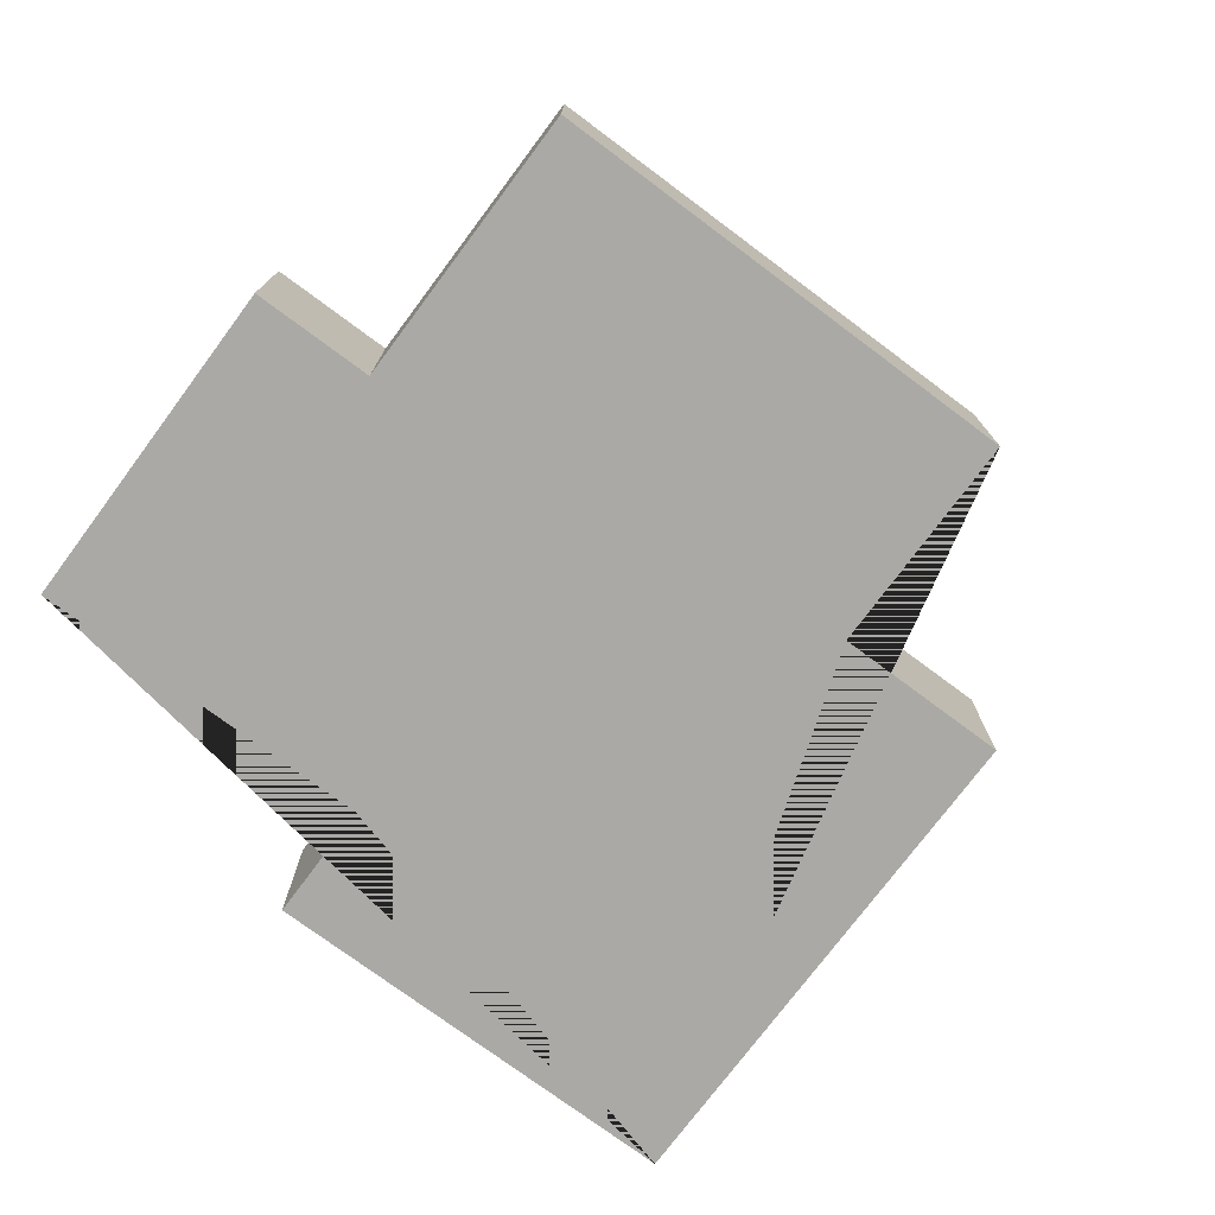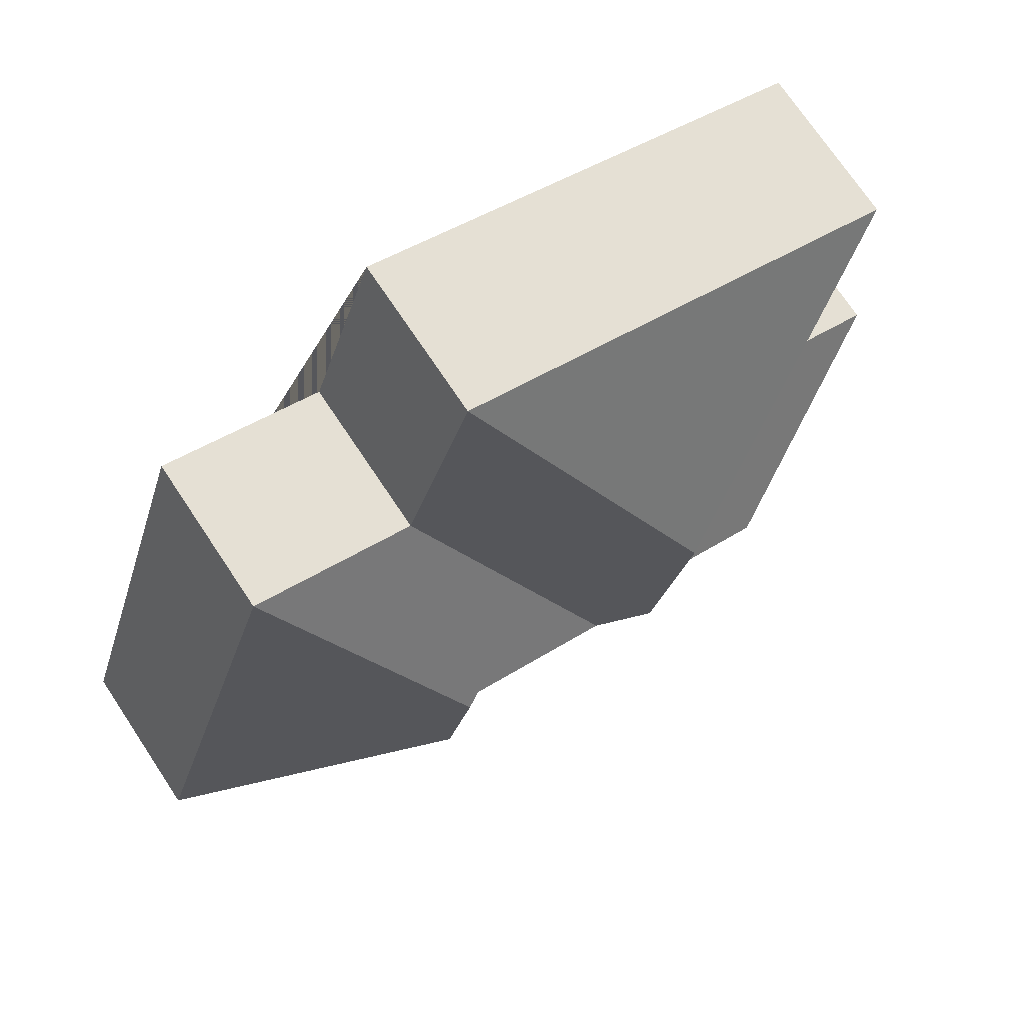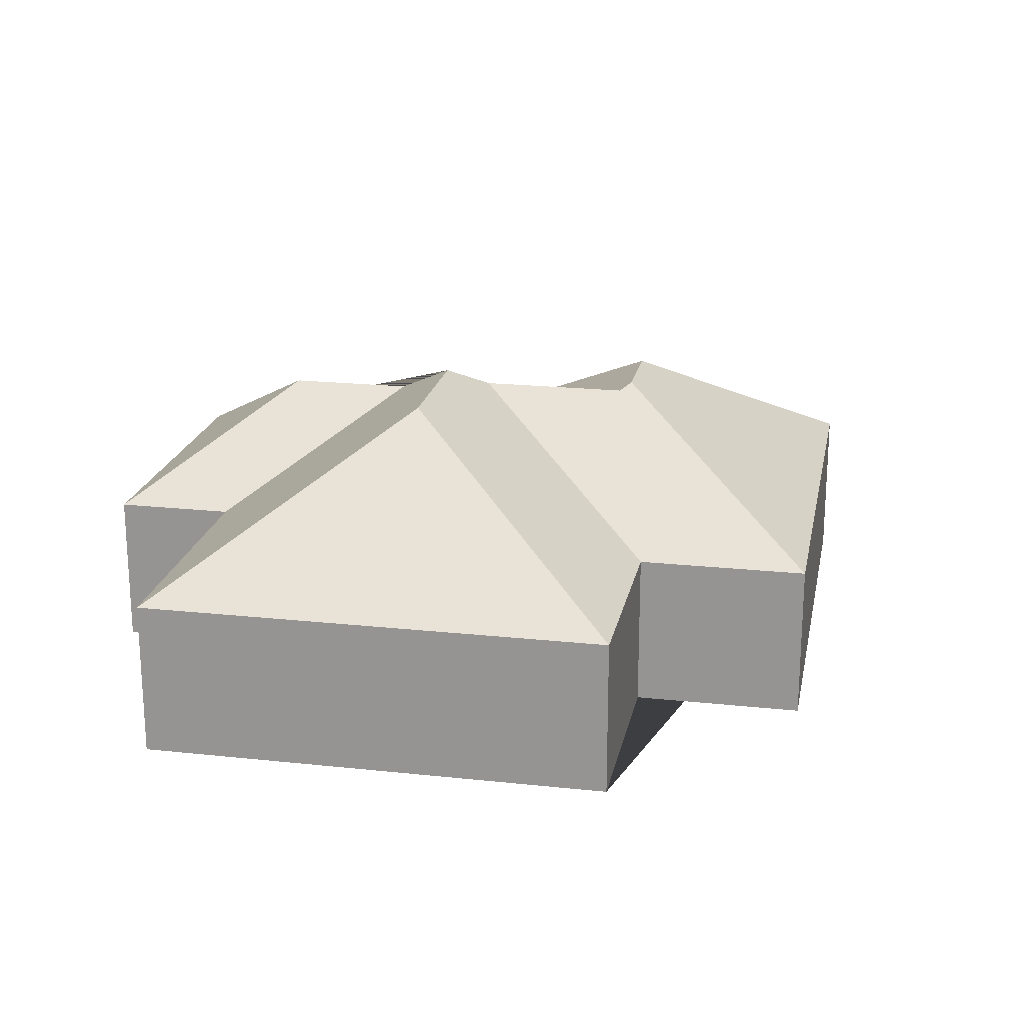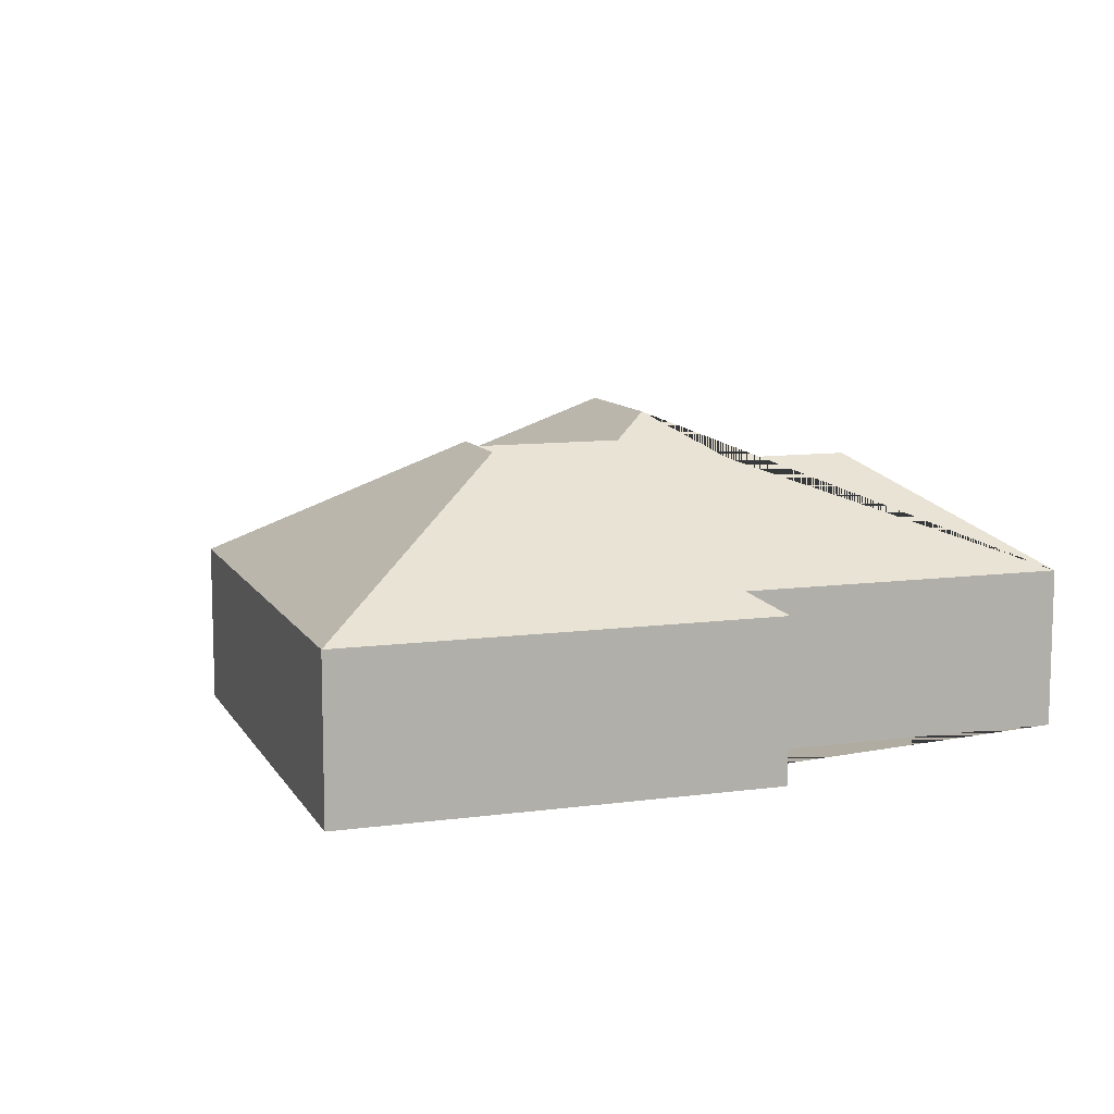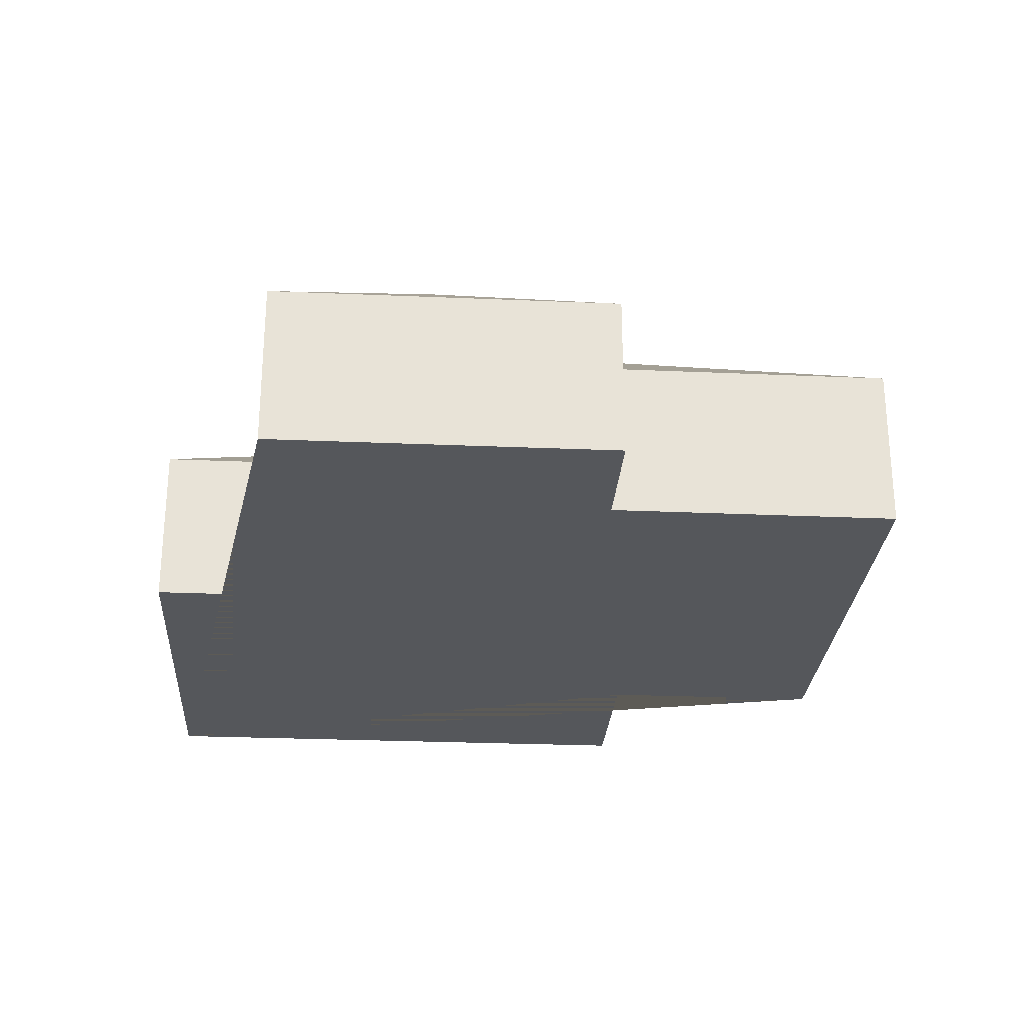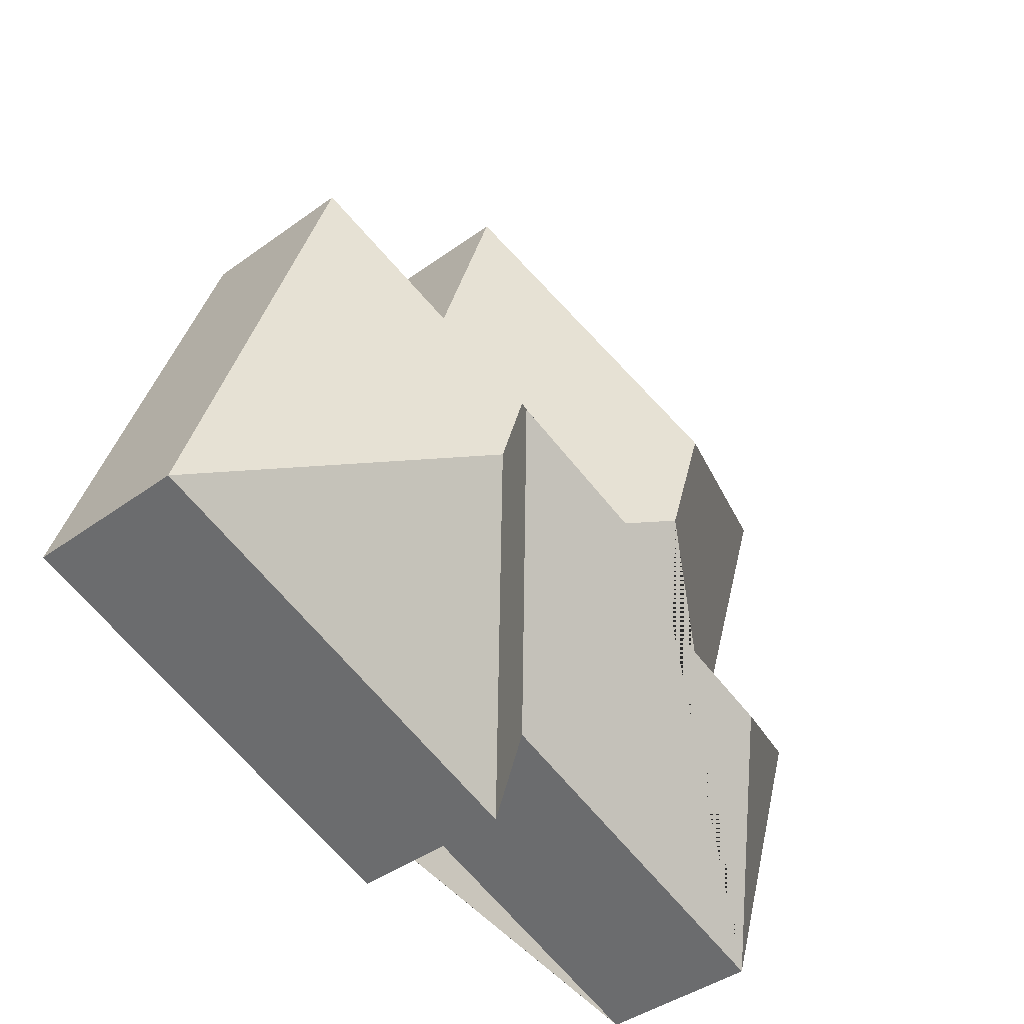
<metadata>
{"format":"obj","ext":"obj","renderer":"f3d","projection":"perspective","resolution":1024,"background":"white","views":[{"elev":-75.3,"azim":-54.5,"up":"+Y"},{"elev":72.8,"azim":146.3,"up":"+Z"},{"elev":20.5,"azim":-6.7,"up":"+Y"},{"elev":10.2,"azim":143.3,"up":"+Y"},{"elev":-26.7,"azim":-111.6,"up":"+Y"},{"elev":-41.8,"azim":131.2,"up":"+Z"}]}
</metadata>
<code>
o BK39_500_016026_0061
v 434.2 75 -322.5
v 240.2 75 -384.7
v 223.1 75 -331.2
v 68.26 75 -380.9
v 306.8 137.1 -259.5
v 116.6 124.6 -285.6
v 174.3 124.7 -267.1
v 294 137.1 -219.8
v 287.2 133.8 -216.2
v 218.6 133.8 -238.2
v 195.4 145 -227.7
v 19.82 75 -230
v 74.34 75 -212.4
v 174.8 144.9 -163.6
v 359.9 75 -90.8
v 282 75 -115.8
v 249.9 75 -17.01
v 34.18 75 -86.23
v 434.2 0 -322.5
v 240.2 0 -384.7
v 223.1 0 -331.2
v 68.26 0 -380.9
v 19.82 0 -230
v 74.34 0 -212.4
v 34.18 0 -86.23
v 249.9 0 -17.01
v 282 0 -115.8
v 359.9 0 -90.8
f 18 14 17
f 16 10 9 8 15
f 15 8 5 1
f 2 5 1
f 2 5 8 9 3
f 12 6 4
f 12 6 7 13
f 17 14 11 10 16
f 4 6 7 11 10 9 3
f 13 7 11 14 18
f 19 20 21 22 23 24 25 26 27 28
f 1 19 20 2
f 2 20 21 3
f 3 21 22 4
f 4 22 23 12
f 12 23 24 13
f 13 24 25 18
f 18 25 26 17
f 17 26 27 16
f 16 27 28 15
f 15 28 19 1

</code>
